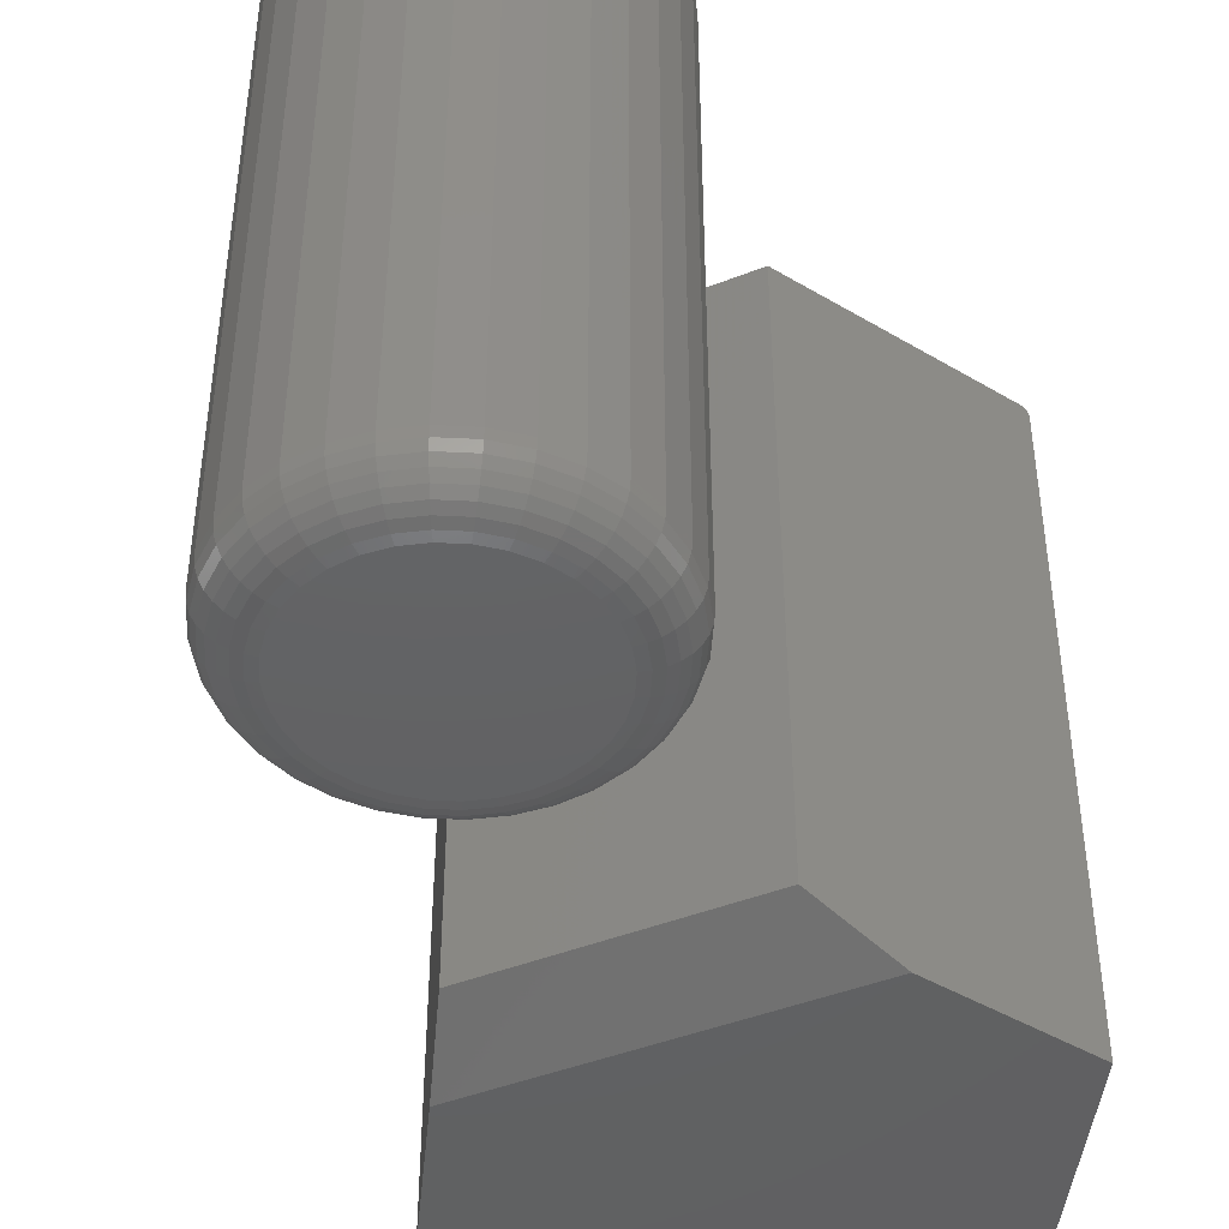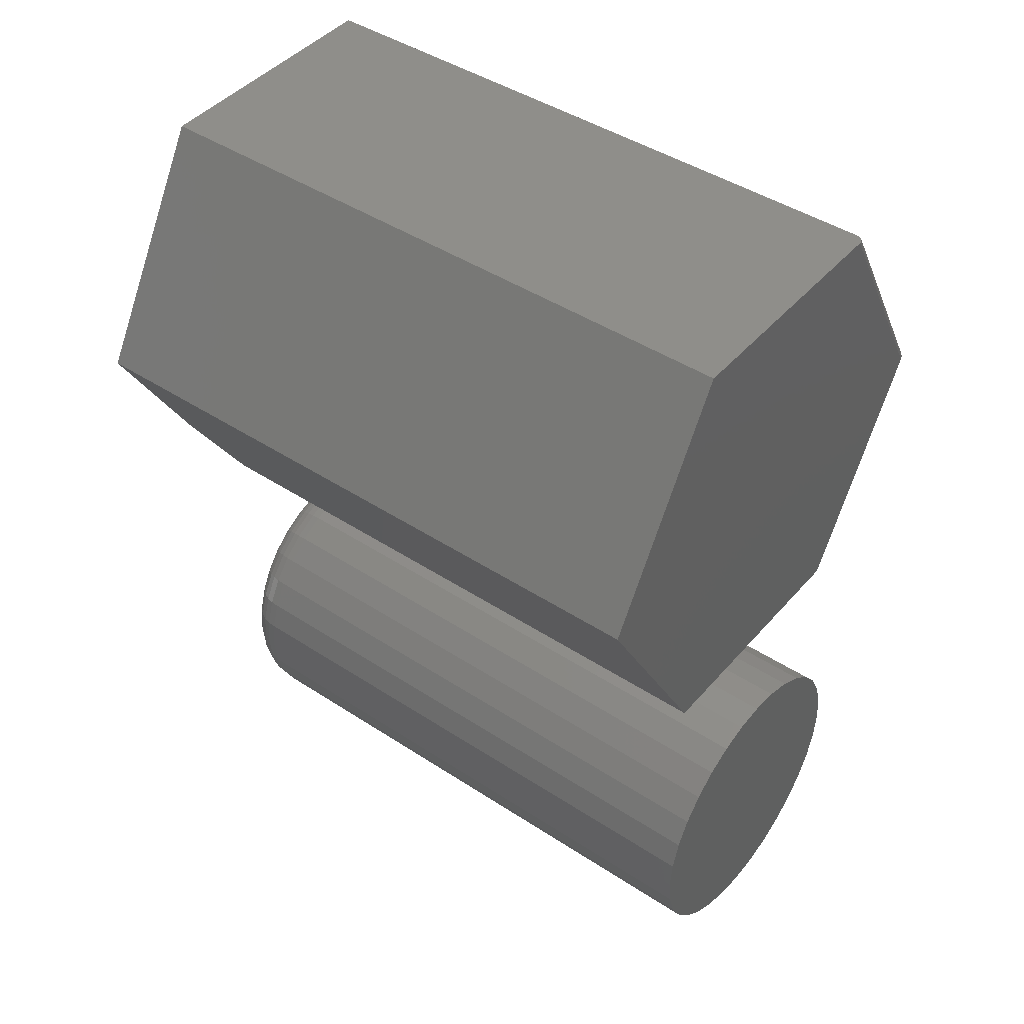
<metadata>
{"format":"stl","ext":"stl","renderer":"f3d","projection":"perspective","resolution":1024,"background":"white","views":[{"elev":-44.2,"azim":24.8,"up":"+Z"},{"elev":44.0,"azim":-52.4,"up":"+Y"}]}
</metadata>
<code>
# stl→obj: 345 verts, 682 faces
v 0.2298 0.5157 0.6484
v 0.2335 0.522 0.6452
v 0.2313 0.5181 0.6481
v 0.2325 0.5203 0.6469
v 0.2344 0.5234 0
v 0.1021 0.2975 0.03125
v 0.1479 0.3757 0
v 0.1021 0.2975 0.6484
v 0.2344 0.5234 0.6406
v 0.2342 0.5231 0.643
v 0.09309 0.7493 0.6484
v -0.1568 0.7493 0.6484
v -0.2891 0.5234 0.6484
v -0.1568 0.2975 0.6484
v 0.09842 0.7493 0.6469
v 0.1004 0.7493 0.6452
v 0.1017 0.7493 0.643
v 0.1021 0.7493 0.6406
v 0.1021 0.7493 0
v -0.1568 0.7493 0
v 0.09453 0.7493 0.6483
v 0.09591 0.7493 0.648
v -0.2891 0.5234 0
v -0.2026 0.3757 0
v -0.1568 0.2975 0.03125
v 0.001645 0.111 0
v 0.0233 0.1089 0
v -0.02001 0.1089 0
v -0.04084 0.1026 0
v 0.04413 0.1026 0
v -0.06003 0.09231 0
v 0.06332 0.09231 0
v 0.04413 -0.1026 0
v -0.04084 -0.1026 0
v 0.06332 -0.09231 0
v -0.02001 -0.1089 0
v 0.0233 -0.1089 0
v 0.001645 -0.111 0
v -0.06003 -0.09231 0
v -0.07686 -0.0785 0
v 0.08015 -0.0785 0
v -0.09066 -0.06168 0
v 0.09395 -0.06168 0
v -0.1009 -0.04249 0
v 0.1042 -0.04249 0
v -0.1072 -0.02166 0
v 0.1105 -0.02166 0
v -0.1094 -4.129e-17 0
v 0.1127 -3.277e-17 0
v -0.1072 0.02166 0
v 0.1105 0.02166 0
v -0.1009 0.04249 0
v 0.1042 0.04249 0
v -0.09066 0.06168 0
v 0.09395 0.06168 0
v -0.07686 0.0785 0
v 0.08015 0.0785 0
v 0.1595 -1.789e-16 0.04688
v 0.1595 0 0.6484
v 0.1565 -0.0308 0.04688
v 0.1565 -0.0308 0.6484
v 0.1475 -0.06042 0.04688
v 0.1475 -0.06042 0.6484
v 0.1329 -0.08772 0.04688
v 0.1329 -0.08772 0.6484
v 0.1133 -0.1116 0.04688
v 0.1133 -0.1116 0.6484
v 0.08937 -0.1313 0.04688
v 0.08937 -0.1313 0.6484
v 0.06207 -0.1459 0.04688
v 0.06207 -0.1459 0.6484
v 0.03245 -0.1549 0.04688
v 0.03245 -0.1549 0.6484
v 0.001645 -0.1579 0.04688
v 0.001645 -0.1579 0.6484
v -0.02916 -0.1549 0.04688
v -0.02916 -0.1549 0.6484
v -0.05878 -0.1459 0.04688
v -0.05878 -0.1459 0.6484
v -0.08608 -0.1313 0.04688
v -0.08608 -0.1313 0.6484
v -0.11 -0.1116 0.04688
v -0.11 -0.1116 0.6484
v -0.1296 -0.08772 0.04688
v -0.1296 -0.08772 0.6484
v -0.1442 -0.06042 0.04688
v -0.1442 -0.06042 0.6484
v -0.1532 -0.0308 0.04688
v -0.1532 -0.0308 0.6484
v -0.1562 1.934e-17 0.04688
v -0.1562 1.934e-17 0.6484
v -0.1532 0.0308 0.04688
v -0.1532 0.0308 0.6484
v -0.1442 0.06042 0.04688
v -0.1442 0.06042 0.6484
v -0.1296 0.08772 0.04688
v -0.1296 0.08772 0.6484
v -0.11 0.1116 0.04688
v -0.11 0.1116 0.6484
v -0.08608 0.1313 0.04688
v -0.08608 0.1313 0.6484
v -0.05878 0.1459 0.04688
v -0.05878 0.1459 0.6484
v -0.02916 0.1549 0.04688
v -0.02916 0.1549 0.6484
v 0.001645 0.1579 0.04688
v 0.001645 0.1579 0.6484
v 0.03245 0.1549 0.04688
v 0.03245 0.1549 0.6484
v 0.06207 0.1459 0.04688
v 0.06207 0.1459 0.6484
v 0.08937 0.1313 0.04688
v 0.08937 0.1313 0.6484
v 0.1133 0.1116 0.04688
v 0.1133 0.1116 0.6484
v 0.1329 0.08772 0.04688
v 0.1329 0.08772 0.6484
v 0.1475 0.06042 0.04688
v 0.1475 0.06042 0.6484
v 0.1565 0.0308 0.04688
v 0.1565 0.0308 0.6484
v -0.1553 -8.327e-17 0.03773
v -0.1523 0.03063 0.03773
v -0.1527 -6.939e-17 0.02894
v -0.1497 0.03011 0.02894
v -0.1484 -8.327e-17 0.02083
v -0.1455 0.02926 0.02083
v -0.1425 -7.633e-17 0.01373
v -0.1398 0.02813 0.01373
v -0.1354 -7.633e-17 0.0079
v -0.1328 0.02674 0.0079
v -0.1273 -6.245e-17 0.003568
v -0.1248 0.02516 0.003568
v -0.1185 -5.551e-17 0.0009007
v -0.1162 0.02344 0.0009007
v 0.1556 0.03063 0.03773
v 0.1586 -2.637e-16 0.03773
v 0.153 0.03011 0.02894
v 0.156 -2.637e-16 0.02894
v 0.1488 0.02926 0.02083
v 0.1516 -2.359e-16 0.02083
v 0.143 0.02813 0.01373
v 0.1458 -2.429e-16 0.01373
v 0.1361 0.02674 0.0079
v 0.1387 -2.29e-16 0.0079
v 0.1281 0.02516 0.003568
v 0.1306 -2.22e-16 0.003568
v 0.1195 0.02344 0.0009007
v 0.1218 -1.943e-16 0.0009007
v 0.1467 0.06008 0.03773
v 0.1442 0.05906 0.02894
v 0.1402 0.0574 0.02083
v 0.1348 0.05517 0.01373
v 0.1283 0.05245 0.0079
v 0.1208 0.04935 0.003568
v 0.1127 0.04598 0.0009007
v 0.1322 0.08722 0.03773
v 0.13 0.08574 0.02894
v 0.1264 0.08333 0.02083
v 0.1215 0.08009 0.01373
v 0.1156 0.07615 0.0079
v 0.1089 0.07165 0.003568
v 0.1016 0.06676 0.0009007
v 0.1127 0.111 0.03773
v 0.1108 0.1091 0.02894
v 0.1077 0.1061 0.02083
v 0.1036 0.1019 0.01373
v 0.09856 0.09692 0.0079
v 0.09283 0.09119 0.003568
v 0.08661 0.08497 0.0009007
v 0.08887 0.1305 0.03773
v 0.08738 0.1283 0.02894
v 0.08498 0.1247 0.02083
v 0.08174 0.1199 0.01373
v 0.07779 0.114 0.0079
v 0.07329 0.1072 0.003568
v 0.0684 0.09991 0.0009007
v 0.06172 0.145 0.03773
v 0.0607 0.1426 0.02894
v 0.05905 0.1386 0.02083
v 0.05681 0.1332 0.01373
v 0.0541 0.1266 0.0079
v 0.05099 0.1191 0.003568
v 0.04763 0.111 0.0009007
v 0.03227 0.154 0.03773
v 0.03175 0.1514 0.02894
v 0.03091 0.1471 0.02083
v 0.02977 0.1414 0.01373
v 0.02838 0.1344 0.0079
v 0.0268 0.1265 0.003568
v 0.02509 0.1179 0.0009007
v 0.001645 0.157 0.03773
v 0.001645 0.1543 0.02894
v 0.001645 0.15 0.02083
v 0.001645 0.1442 0.01373
v 0.001645 0.1371 0.0079
v 0.001645 0.129 0.003568
v 0.001645 0.1202 0.0009007
v -0.02898 0.154 0.03773
v -0.02846 0.1514 0.02894
v -0.02762 0.1471 0.02083
v -0.02648 0.1414 0.01373
v -0.02509 0.1344 0.0079
v -0.02351 0.1265 0.003568
v -0.0218 0.1179 0.0009007
v -0.05843 0.145 0.03773
v -0.05741 0.1426 0.02894
v -0.05576 0.1386 0.02083
v -0.05352 0.1332 0.01373
v -0.05081 0.1266 0.0079
v -0.04771 0.1191 0.003568
v -0.04434 0.111 0.0009007
v -0.08558 0.1305 0.03773
v -0.08409 0.1283 0.02894
v -0.08169 0.1247 0.02083
v -0.07845 0.1199 0.01373
v -0.0745 0.114 0.0079
v -0.07 0.1072 0.003568
v -0.06512 0.09991 0.0009007
v -0.1094 0.111 0.03773
v -0.1075 0.1091 0.02894
v -0.1044 0.1061 0.02083
v -0.1003 0.1019 0.01373
v -0.09527 0.09692 0.0079
v -0.08954 0.09119 0.003568
v -0.08332 0.08497 0.0009007
v -0.1289 0.08722 0.03773
v -0.1267 0.08574 0.02894
v -0.1231 0.08333 0.02083
v -0.1182 0.08009 0.01373
v -0.1123 0.07615 0.0079
v -0.1056 0.07165 0.003568
v -0.09827 0.06676 0.0009007
v -0.1434 0.06008 0.03773
v -0.1409 0.05906 0.02894
v -0.1369 0.0574 0.02083
v -0.1315 0.05517 0.01373
v -0.125 0.05245 0.0079
v -0.1175 0.04935 0.003568
v -0.1094 0.04598 0.0009007
v 0.1556 -0.03063 0.03773
v 0.153 -0.03011 0.02894
v 0.1488 -0.02926 0.02083
v 0.143 -0.02813 0.01373
v 0.1361 -0.02674 0.0079
v 0.1281 -0.02516 0.003568
v 0.1195 -0.02344 0.0009007
v -0.1523 -0.03063 0.03773
v -0.1497 -0.03011 0.02894
v -0.1455 -0.02926 0.02083
v -0.1398 -0.02813 0.01373
v -0.1328 -0.02674 0.0079
v -0.1248 -0.02516 0.003568
v -0.1162 -0.02344 0.0009007
v -0.1434 -0.06008 0.03773
v -0.1409 -0.05906 0.02894
v -0.1369 -0.0574 0.02083
v -0.1315 -0.05517 0.01373
v -0.125 -0.05245 0.0079
v -0.1175 -0.04935 0.003568
v -0.1094 -0.04598 0.0009007
v -0.1289 -0.08722 0.03773
v -0.1267 -0.08574 0.02894
v -0.1231 -0.08333 0.02083
v -0.1182 -0.08009 0.01373
v -0.1123 -0.07615 0.0079
v -0.1056 -0.07165 0.003568
v -0.09827 -0.06676 0.0009007
v -0.1094 -0.111 0.03773
v -0.1075 -0.1091 0.02894
v -0.1044 -0.1061 0.02083
v -0.1003 -0.1019 0.01373
v -0.09527 -0.09692 0.0079
v -0.08954 -0.09119 0.003568
v -0.08332 -0.08497 0.0009007
v -0.08558 -0.1305 0.03773
v -0.08409 -0.1283 0.02894
v -0.08169 -0.1247 0.02083
v -0.07845 -0.1199 0.01373
v -0.0745 -0.114 0.0079
v -0.07 -0.1072 0.003568
v -0.06512 -0.09991 0.0009007
v -0.05843 -0.145 0.03773
v -0.05741 -0.1426 0.02894
v -0.05576 -0.1386 0.02083
v -0.05352 -0.1332 0.01373
v -0.05081 -0.1266 0.0079
v -0.04771 -0.1191 0.003568
v -0.04434 -0.111 0.0009007
v -0.02898 -0.154 0.03773
v -0.02846 -0.1514 0.02894
v -0.02762 -0.1471 0.02083
v -0.02648 -0.1414 0.01373
v -0.02509 -0.1344 0.0079
v -0.02351 -0.1265 0.003568
v -0.0218 -0.1179 0.0009007
v 0.001645 -0.157 0.03773
v 0.001645 -0.1543 0.02894
v 0.001645 -0.15 0.02083
v 0.001645 -0.1442 0.01373
v 0.001645 -0.1371 0.0079
v 0.001645 -0.129 0.003568
v 0.001645 -0.1202 0.0009007
v 0.03227 -0.154 0.03773
v 0.03175 -0.1514 0.02894
v 0.03091 -0.1471 0.02083
v 0.02977 -0.1414 0.01373
v 0.02838 -0.1344 0.0079
v 0.0268 -0.1265 0.003568
v 0.02509 -0.1179 0.0009007
v 0.06172 -0.145 0.03773
v 0.0607 -0.1426 0.02894
v 0.05905 -0.1386 0.02083
v 0.05681 -0.1332 0.01373
v 0.0541 -0.1266 0.0079
v 0.05099 -0.1191 0.003568
v 0.04763 -0.111 0.0009007
v 0.08887 -0.1305 0.03773
v 0.08738 -0.1283 0.02894
v 0.08498 -0.1247 0.02083
v 0.08174 -0.1199 0.01373
v 0.07779 -0.114 0.0079
v 0.07329 -0.1072 0.003568
v 0.0684 -0.09991 0.0009007
v 0.1127 -0.111 0.03773
v 0.1108 -0.1091 0.02894
v 0.1077 -0.1061 0.02083
v 0.1036 -0.1019 0.01373
v 0.09856 -0.09692 0.0079
v 0.09283 -0.09119 0.003568
v 0.08661 -0.08497 0.0009007
v 0.1322 -0.08722 0.03773
v 0.13 -0.08574 0.02894
v 0.1264 -0.08333 0.02083
v 0.1215 -0.08009 0.01373
v 0.1156 -0.07615 0.0079
v 0.1089 -0.07165 0.003568
v 0.1016 -0.06676 0.0009007
v 0.1467 -0.06008 0.03773
v 0.1442 -0.05906 0.02894
v 0.1402 -0.0574 0.02083
v 0.1348 -0.05517 0.01373
v 0.1283 -0.05245 0.0079
v 0.1208 -0.04935 0.003568
v 0.1127 -0.04598 0.0009007
f 1 2 3
f 2 4 3
f 5 6 7
f 8 6 5
f 8 5 9
f 8 9 10
f 8 10 2
f 8 2 1
f 11 12 1
f 1 12 13
f 1 13 8
f 8 13 14
f 12 15 16
f 12 16 17
f 12 17 18
f 12 18 19
f 12 19 20
f 15 12 11
f 15 11 21
f 15 21 22
f 5 19 9
f 9 19 18
f 11 3 21
f 11 1 3
f 9 18 17
f 2 16 15
f 2 15 4
f 4 15 22
f 4 22 3
f 3 22 21
f 16 2 17
f 17 2 10
f 17 10 9
f 19 5 20
f 20 5 23
f 5 7 23
f 23 7 24
f 25 6 14
f 14 6 8
f 14 13 25
f 25 13 23
f 25 23 24
f 25 24 6
f 6 24 7
f 20 23 12
f 12 23 13
f 26 27 28
f 29 28 27
f 30 29 27
f 31 29 30
f 32 31 30
f 33 34 35
f 36 34 33
f 37 36 33
f 38 36 37
f 34 39 35
f 35 39 40
f 35 40 41
f 41 40 42
f 41 42 43
f 43 42 44
f 43 44 45
f 45 44 46
f 45 46 47
f 47 46 48
f 47 48 49
f 49 48 50
f 49 50 51
f 51 50 52
f 51 52 53
f 53 52 54
f 53 54 55
f 55 54 56
f 55 56 57
f 57 56 31
f 57 31 32
f 58 59 60
f 60 59 61
f 60 61 62
f 62 61 63
f 62 63 64
f 64 63 65
f 64 65 66
f 66 65 67
f 66 67 68
f 68 67 69
f 68 69 70
f 70 69 71
f 70 71 72
f 72 71 73
f 72 73 74
f 74 73 75
f 74 75 76
f 76 75 77
f 76 77 78
f 78 77 79
f 78 79 80
f 80 79 81
f 80 81 82
f 82 81 83
f 82 83 84
f 84 83 85
f 84 85 86
f 86 85 87
f 86 87 88
f 88 87 89
f 88 89 90
f 90 89 91
f 90 91 92
f 92 91 93
f 92 93 94
f 94 93 95
f 94 95 96
f 96 95 97
f 96 97 98
f 98 97 99
f 98 99 100
f 100 99 101
f 100 101 102
f 102 101 103
f 102 103 104
f 104 103 105
f 104 105 106
f 106 105 107
f 106 107 108
f 108 107 109
f 108 109 110
f 110 109 111
f 110 111 112
f 112 111 113
f 112 113 114
f 114 113 115
f 114 115 116
f 116 115 117
f 116 117 118
f 118 117 119
f 118 119 120
f 120 119 121
f 120 121 58
f 58 121 59
f 90 92 122
f 122 92 123
f 122 123 124
f 124 123 125
f 124 125 126
f 126 125 127
f 126 127 128
f 128 127 129
f 128 129 130
f 130 129 131
f 130 131 132
f 132 131 133
f 132 133 134
f 134 133 135
f 134 135 48
f 48 135 50
f 120 58 136
f 136 58 137
f 136 137 138
f 138 137 139
f 138 139 140
f 140 139 141
f 140 141 142
f 142 141 143
f 142 143 144
f 144 143 145
f 144 145 146
f 146 145 147
f 146 147 148
f 148 147 149
f 148 149 51
f 51 149 49
f 118 120 150
f 150 120 136
f 150 136 151
f 151 136 138
f 151 138 152
f 152 138 140
f 152 140 153
f 153 140 142
f 153 142 154
f 154 142 144
f 154 144 155
f 155 144 146
f 155 146 156
f 156 146 148
f 156 148 53
f 53 148 51
f 116 118 157
f 157 118 150
f 157 150 158
f 158 150 151
f 158 151 159
f 159 151 152
f 159 152 160
f 160 152 153
f 160 153 161
f 161 153 154
f 161 154 162
f 162 154 155
f 162 155 163
f 163 155 156
f 163 156 55
f 55 156 53
f 114 116 164
f 164 116 157
f 164 157 165
f 165 157 158
f 165 158 166
f 166 158 159
f 166 159 167
f 167 159 160
f 167 160 168
f 168 160 161
f 168 161 169
f 169 161 162
f 169 162 170
f 170 162 163
f 170 163 57
f 57 163 55
f 112 114 171
f 171 114 164
f 171 164 172
f 172 164 165
f 172 165 173
f 173 165 166
f 173 166 174
f 174 166 167
f 174 167 175
f 175 167 168
f 175 168 176
f 176 168 169
f 176 169 177
f 177 169 170
f 177 170 32
f 32 170 57
f 110 112 178
f 178 112 171
f 178 171 179
f 179 171 172
f 179 172 180
f 180 172 173
f 180 173 181
f 181 173 174
f 181 174 182
f 182 174 175
f 182 175 183
f 183 175 176
f 183 176 184
f 184 176 177
f 184 177 30
f 30 177 32
f 108 110 185
f 185 110 178
f 185 178 186
f 186 178 179
f 186 179 187
f 187 179 180
f 187 180 188
f 188 180 181
f 188 181 189
f 189 181 182
f 189 182 190
f 190 182 183
f 190 183 191
f 191 183 184
f 191 184 27
f 27 184 30
f 106 108 192
f 192 108 185
f 192 185 193
f 193 185 186
f 193 186 194
f 194 186 187
f 194 187 195
f 195 187 188
f 195 188 196
f 196 188 189
f 196 189 197
f 197 189 190
f 197 190 198
f 198 190 191
f 198 191 26
f 26 191 27
f 104 106 199
f 199 106 192
f 199 192 200
f 200 192 193
f 200 193 201
f 201 193 194
f 201 194 202
f 202 194 195
f 202 195 203
f 203 195 196
f 203 196 204
f 204 196 197
f 204 197 205
f 205 197 198
f 205 198 28
f 28 198 26
f 102 104 206
f 206 104 199
f 206 199 207
f 207 199 200
f 207 200 208
f 208 200 201
f 208 201 209
f 209 201 202
f 209 202 210
f 210 202 203
f 210 203 211
f 211 203 204
f 211 204 212
f 212 204 205
f 212 205 29
f 29 205 28
f 100 102 213
f 213 102 206
f 213 206 214
f 214 206 207
f 214 207 215
f 215 207 208
f 215 208 216
f 216 208 209
f 216 209 217
f 217 209 210
f 217 210 218
f 218 210 211
f 218 211 219
f 219 211 212
f 219 212 31
f 31 212 29
f 98 100 220
f 220 100 213
f 220 213 221
f 221 213 214
f 221 214 222
f 222 214 215
f 222 215 223
f 223 215 216
f 223 216 224
f 224 216 217
f 224 217 225
f 225 217 218
f 225 218 226
f 226 218 219
f 226 219 56
f 56 219 31
f 96 98 227
f 227 98 220
f 227 220 228
f 228 220 221
f 228 221 229
f 229 221 222
f 229 222 230
f 230 222 223
f 230 223 231
f 231 223 224
f 231 224 232
f 232 224 225
f 232 225 233
f 233 225 226
f 233 226 54
f 54 226 56
f 94 96 234
f 234 96 227
f 234 227 235
f 235 227 228
f 235 228 236
f 236 228 229
f 236 229 237
f 237 229 230
f 237 230 238
f 238 230 231
f 238 231 239
f 239 231 232
f 239 232 240
f 240 232 233
f 240 233 52
f 52 233 54
f 92 94 123
f 123 94 234
f 123 234 125
f 125 234 235
f 125 235 127
f 127 235 236
f 127 236 129
f 129 236 237
f 129 237 131
f 131 237 238
f 131 238 133
f 133 238 239
f 133 239 135
f 135 239 240
f 135 240 50
f 50 240 52
f 58 60 137
f 137 60 241
f 137 241 139
f 139 241 242
f 139 242 141
f 141 242 243
f 141 243 143
f 143 243 244
f 143 244 145
f 145 244 245
f 145 245 147
f 147 245 246
f 147 246 149
f 149 246 247
f 149 247 49
f 49 247 47
f 88 90 248
f 248 90 122
f 248 122 249
f 249 122 124
f 249 124 250
f 250 124 126
f 250 126 251
f 251 126 128
f 251 128 252
f 252 128 130
f 252 130 253
f 253 130 132
f 253 132 254
f 254 132 134
f 254 134 46
f 46 134 48
f 86 88 255
f 255 88 248
f 255 248 256
f 256 248 249
f 256 249 257
f 257 249 250
f 257 250 258
f 258 250 251
f 258 251 259
f 259 251 252
f 259 252 260
f 260 252 253
f 260 253 261
f 261 253 254
f 261 254 44
f 44 254 46
f 84 86 262
f 262 86 255
f 262 255 263
f 263 255 256
f 263 256 264
f 264 256 257
f 264 257 265
f 265 257 258
f 265 258 266
f 266 258 259
f 266 259 267
f 267 259 260
f 267 260 268
f 268 260 261
f 268 261 42
f 42 261 44
f 82 84 269
f 269 84 262
f 269 262 270
f 270 262 263
f 270 263 271
f 271 263 264
f 271 264 272
f 272 264 265
f 272 265 273
f 273 265 266
f 273 266 274
f 274 266 267
f 274 267 275
f 275 267 268
f 275 268 40
f 40 268 42
f 80 82 276
f 276 82 269
f 276 269 277
f 277 269 270
f 277 270 278
f 278 270 271
f 278 271 279
f 279 271 272
f 279 272 280
f 280 272 273
f 280 273 281
f 281 273 274
f 281 274 282
f 282 274 275
f 282 275 39
f 39 275 40
f 78 80 283
f 283 80 276
f 283 276 284
f 284 276 277
f 284 277 285
f 285 277 278
f 285 278 286
f 286 278 279
f 286 279 287
f 287 279 280
f 287 280 288
f 288 280 281
f 288 281 289
f 289 281 282
f 289 282 34
f 34 282 39
f 76 78 290
f 290 78 283
f 290 283 291
f 291 283 284
f 291 284 292
f 292 284 285
f 292 285 293
f 293 285 286
f 293 286 294
f 294 286 287
f 294 287 295
f 295 287 288
f 295 288 296
f 296 288 289
f 296 289 36
f 36 289 34
f 74 76 297
f 297 76 290
f 297 290 298
f 298 290 291
f 298 291 299
f 299 291 292
f 299 292 300
f 300 292 293
f 300 293 301
f 301 293 294
f 301 294 302
f 302 294 295
f 302 295 303
f 303 295 296
f 303 296 38
f 38 296 36
f 72 74 304
f 304 74 297
f 304 297 305
f 305 297 298
f 305 298 306
f 306 298 299
f 306 299 307
f 307 299 300
f 307 300 308
f 308 300 301
f 308 301 309
f 309 301 302
f 309 302 310
f 310 302 303
f 310 303 37
f 37 303 38
f 70 72 311
f 311 72 304
f 311 304 312
f 312 304 305
f 312 305 313
f 313 305 306
f 313 306 314
f 314 306 307
f 314 307 315
f 315 307 308
f 315 308 316
f 316 308 309
f 316 309 317
f 317 309 310
f 317 310 33
f 33 310 37
f 68 70 318
f 318 70 311
f 318 311 319
f 319 311 312
f 319 312 320
f 320 312 313
f 320 313 321
f 321 313 314
f 321 314 322
f 322 314 315
f 322 315 323
f 323 315 316
f 323 316 324
f 324 316 317
f 324 317 35
f 35 317 33
f 66 68 325
f 325 68 318
f 325 318 326
f 326 318 319
f 326 319 327
f 327 319 320
f 327 320 328
f 328 320 321
f 328 321 329
f 329 321 322
f 329 322 330
f 330 322 323
f 330 323 331
f 331 323 324
f 331 324 41
f 41 324 35
f 64 66 332
f 332 66 325
f 332 325 333
f 333 325 326
f 333 326 334
f 334 326 327
f 334 327 335
f 335 327 328
f 335 328 336
f 336 328 329
f 336 329 337
f 337 329 330
f 337 330 338
f 338 330 331
f 338 331 43
f 43 331 41
f 62 64 339
f 339 64 332
f 339 332 340
f 340 332 333
f 340 333 341
f 341 333 334
f 341 334 342
f 342 334 335
f 342 335 343
f 343 335 336
f 343 336 344
f 344 336 337
f 344 337 345
f 345 337 338
f 345 338 45
f 45 338 43
f 60 62 241
f 241 62 339
f 241 339 242
f 242 339 340
f 242 340 243
f 243 340 341
f 243 341 244
f 244 341 342
f 244 342 245
f 245 342 343
f 245 343 246
f 246 343 344
f 246 344 247
f 247 344 345
f 247 345 47
f 47 345 45
f 105 109 107
f 109 105 103
f 109 103 111
f 71 77 73
f 73 77 75
f 111 103 113
f 113 103 101
f 113 101 115
f 115 101 99
f 115 99 117
f 117 99 97
f 117 97 119
f 119 97 95
f 119 95 121
f 121 95 93
f 121 93 59
f 59 93 91
f 59 91 61
f 61 91 89
f 61 89 63
f 63 89 87
f 63 87 65
f 65 87 85
f 65 85 67
f 67 85 83
f 67 83 69
f 69 83 81
f 69 81 71
f 71 81 79
f 71 79 77

</code>
